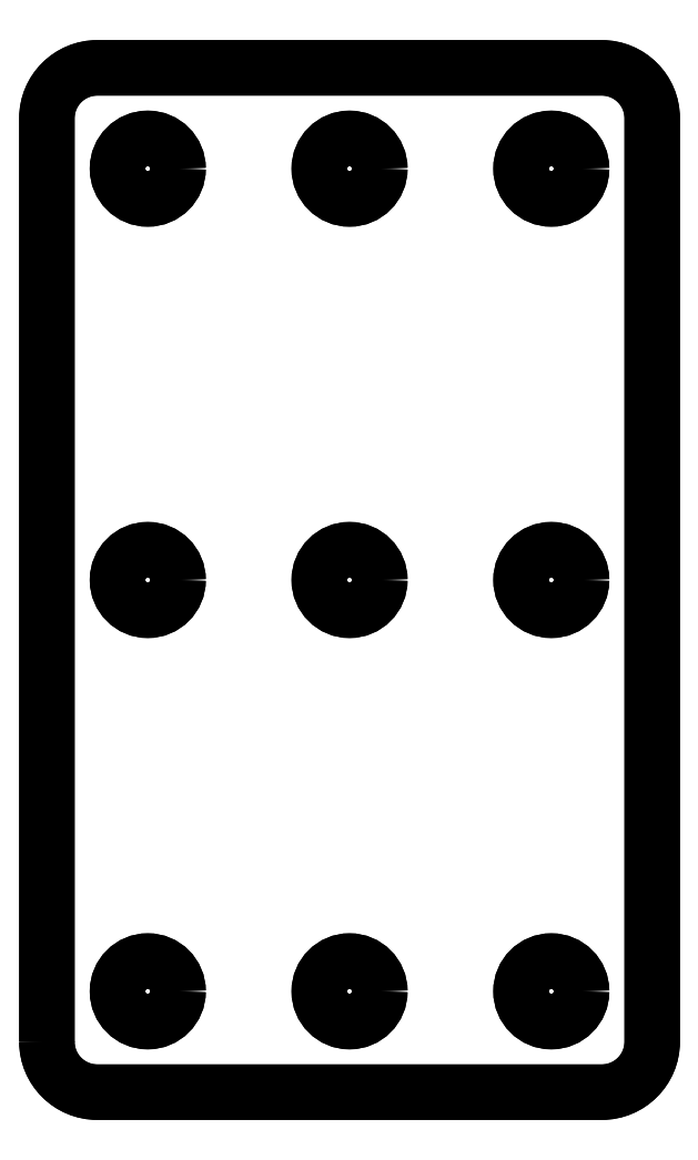
<metadata>
{"format":"dxf","ext":"dxf","renderer":"ezdxf+matplotlib","layout":"modelspace","background":"white","min_lineweight":24,"dpi":150}
</metadata>
<code>
0
SECTION
2
ENTITIES
0
LWPOLYLINE
8
0
90
8
70
1
43
0
10
-30
20
5
10
-30
20
96.6
42
-0.4142
10
-25
20
101.6
10
25
20
101.6
42
-0.4142
10
30
20
96.6
10
30
20
5
42
-0.4142
10
25
20
0
10
-25
20
4.441e-15
42
-0.4142
0
CIRCLE
8
0
10
20
20
91.6
30
0
40
3
0
CIRCLE
8
0
10
-9.993e-15
20
91.6
30
0
40
3
0
CIRCLE
8
0
10
-20
20
91.6
30
0
40
3
0
CIRCLE
8
0
10
-20
20
50.8
30
0
40
3
0
CIRCLE
8
0
10
1.474e-46
20
50.8
30
0
40
3
0
CIRCLE
8
0
10
20
20
50.8
30
0
40
3
0
CIRCLE
8
0
10
0
20
10
30
0
40
3
0
CIRCLE
8
0
10
20
20
10
30
0
40
3
0
CIRCLE
8
0
10
-20
20
10
30
0
40
3
0
LWPOLYLINE
8
0
90
8
70
1
43
0
10
-30
20
5
10
-30
20
96.6
42
-0.4142
10
-25
20
101.6
10
25
20
101.6
42
-0.4142
10
30
20
96.6
10
30
20
5
42
-0.4142
10
25
20
0
10
-25
20
4.441e-15
42
-0.4142
0
CIRCLE
8
0
10
20
20
91.6
30
0
40
3
0
CIRCLE
8
0
10
-9.993e-15
20
91.6
30
0
40
3
0
CIRCLE
8
0
10
-20
20
91.6
30
0
40
3
0
CIRCLE
8
0
10
-20
20
50.8
30
0
40
3
0
CIRCLE
8
0
10
1.474e-46
20
50.8
30
0
40
3
0
CIRCLE
8
0
10
20
20
50.8
30
0
40
3
0
CIRCLE
8
0
10
0
20
10
30
0
40
3
0
CIRCLE
8
0
10
20
20
10
30
0
40
3
0
CIRCLE
8
0
10
-20
20
10
30
0
40
3
0
ENDSEC
0
EOF

</code>
